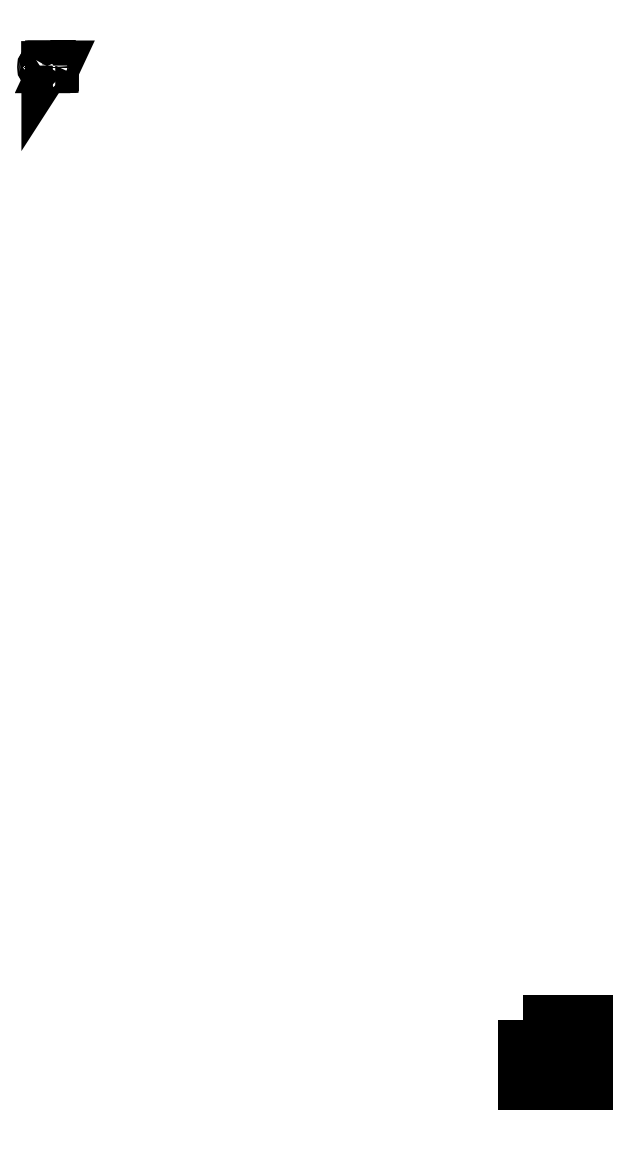
<metadata>
{"format":"dxf","ext":"dxf","renderer":"ezdxf+matplotlib","layout":"modelspace","background":"white","min_lineweight":24,"dpi":150}
</metadata>
<code>
0
SECTION
2
ENTITIES
0
SPLINE
8
Layer 1
210
0
220
0
230
1
70
    11
71
     3
72
    20
73
    16
74
     0
42
1e-10
43
1e-10
40
0
40
0
40
0
40
0
40
0.25
40
0.25
40
0.25
40
0.25
40
0.5
40
0.5
40
0.5
40
0.5
40
0.75
40
0.75
40
0.75
40
0.75
40
1
40
1
40
1
40
1
10
-11.5
20
-13.85
30
0
10
-11.5
20
-13.85
30
0
10
-9.5
20
-13.85
30
0
10
-9.5
20
-13.85
30
0
10
-9.5
20
-13.85
30
0
10
-9.5
20
-13.85
30
0
10
-9.5
20
-15.85
30
0
10
-9.5
20
-15.85
30
0
10
-9.5
20
-15.85
30
0
10
-9.5
20
-15.85
30
0
10
-11.5
20
-15.85
30
0
10
-11.5
20
-15.85
30
0
10
-11.5
20
-15.85
30
0
10
-11.5
20
-15.85
30
0
10
-11.5
20
-13.85
30
0
10
-11.5
20
-13.85
30
0
0
SPLINE
8
Layer 1
210
0
220
0
230
1
70
    24
71
     3
72
     8
73
     4
74
     0
42
1e-10
43
1e-10
40
0
40
0
40
0
40
0
40
1
40
1
40
1
40
1
10
-11.5
20
-14.85
30
0
10
-11.5
20
-14.85
30
0
10
-10.85
20
-14.85
30
0
10
-10.85
20
-14.85
30
0
0
SPLINE
8
Layer 1
210
0
220
0
230
1
70
    24
71
     3
72
     8
73
     4
74
     0
42
1e-10
43
1e-10
40
0
40
0
40
0
40
0
40
1
40
1
40
1
40
1
10
-10.15
20
-14.6
30
0
10
-10.15
20
-14.6
30
0
10
-10.15
20
-15.1
30
0
10
-10.15
20
-15.1
30
0
0
SPLINE
8
Layer 1
210
0
220
0
230
1
70
    24
71
     3
72
     8
73
     4
74
     0
42
1e-10
43
1e-10
40
0
40
0
40
0
40
0
40
1
40
1
40
1
40
1
10
-10.15
20
-14.85
30
0
10
-10.15
20
-14.85
30
0
10
-9.5
20
-14.85
30
0
10
-9.5
20
-14.85
30
0
0
SPLINE
8
Layer 1
210
0
220
0
230
1
70
    24
71
     3
72
     8
73
     4
74
     0
42
1e-10
43
1e-10
40
0
40
0
40
0
40
0
40
1
40
1
40
1
40
1
10
-10.85
20
-14.6
30
0
10
-10.85
20
-14.6
30
0
10
-10.85
20
-15.1
30
0
10
-10.85
20
-15.1
30
0
0
LWPOLYLINE
8
Layer 1
90
        5
70
     1
43
0
10
-10.65
20
-15.1
10
-10.35
20
-15.1
10
-10.35
20
-14.6
10
-10.65
20
-14.6
10
-10.65
20
-15.1
0
SPLINE
8
Layer 1
210
0
220
0
230
1
70
    11
71
     3
72
    36
73
    32
74
     0
42
1e-10
43
1e-10
40
0
40
0
40
0
40
0
40
0.125
40
0.125
40
0.125
40
0.125
40
0.25
40
0.25
40
0.25
40
0.25
40
0.375
40
0.375
40
0.375
40
0.375
40
0.5
40
0.5
40
0.5
40
0.5
40
0.625
40
0.625
40
0.625
40
0.625
40
0.75
40
0.75
40
0.75
40
0.75
40
0.875
40
0.875
40
0.875
40
0.875
40
1
40
1
40
1
40
1
10
-26.25
20
15.48
30
0
10
-26.26
20
15.48
30
0
10
-26.26
20
15.48
30
0
10
-26.26
20
15.48
30
0
10
-26.26
20
15.48
30
0
10
-26.27
20
15.47
30
0
10
-26.27
20
15.47
30
0
10
-26.27
20
15.46
30
0
10
-26.27
20
15.46
30
0
10
-26.27
20
15.45
30
0
10
-26.27
20
15.45
30
0
10
-26.26
20
15.44
30
0
10
-26.26
20
15.44
30
0
10
-26.26
20
15.44
30
0
10
-26.26
20
15.44
30
0
10
-26.25
20
15.44
30
0
10
-26.25
20
15.44
30
0
10
-26.25
20
15.44
30
0
10
-26.24
20
15.44
30
0
10
-26.24
20
15.44
30
0
10
-26.24
20
15.44
30
0
10
-26.24
20
15.45
30
0
10
-26.24
20
15.45
30
0
10
-26.24
20
15.46
30
0
10
-26.24
20
15.46
30
0
10
-26.24
20
15.47
30
0
10
-26.24
20
15.47
30
0
10
-26.24
20
15.48
30
0
10
-26.24
20
15.48
30
0
10
-26.24
20
15.48
30
0
10
-26.25
20
15.48
30
0
10
-26.25
20
15.48
30
0
0
SPLINE
8
Layer 1
210
0
220
0
230
1
70
    11
71
     3
72
    36
73
    32
74
     0
42
1e-10
43
1e-10
40
0
40
0
40
0
40
0
40
0.125
40
0.125
40
0.125
40
0.125
40
0.25
40
0.25
40
0.25
40
0.25
40
0.375
40
0.375
40
0.375
40
0.375
40
0.5
40
0.5
40
0.5
40
0.5
40
0.625
40
0.625
40
0.625
40
0.625
40
0.75
40
0.75
40
0.75
40
0.75
40
0.875
40
0.875
40
0.875
40
0.875
40
1
40
1
40
1
40
1
10
-26.25
20
15.49
30
0
10
-26.24
20
15.49
30
0
10
-26.24
20
15.49
30
0
10
-26.24
20
15.48
30
0
10
-26.24
20
15.48
30
0
10
-26.23
20
15.48
30
0
10
-26.23
20
15.47
30
0
10
-26.23
20
15.46
30
0
10
-26.23
20
15.46
30
0
10
-26.23
20
15.45
30
0
10
-26.23
20
15.44
30
0
10
-26.24
20
15.44
30
0
10
-26.24
20
15.44
30
0
10
-26.24
20
15.43
30
0
10
-26.24
20
15.43
30
0
10
-26.25
20
15.43
30
0
10
-26.25
20
15.43
30
0
10
-26.26
20
15.43
30
0
10
-26.27
20
15.43
30
0
10
-26.27
20
15.44
30
0
10
-26.27
20
15.44
30
0
10
-26.27
20
15.44
30
0
10
-26.28
20
15.45
30
0
10
-26.28
20
15.46
30
0
10
-26.28
20
15.46
30
0
10
-26.28
20
15.47
30
0
10
-26.27
20
15.48
30
0
10
-26.27
20
15.48
30
0
10
-26.27
20
15.48
30
0
10
-26.27
20
15.49
30
0
10
-26.26
20
15.49
30
0
10
-26.25
20
15.49
30
0
0
SPLINE
8
Layer 1
210
0
220
0
230
1
70
    11
71
     3
72
    36
73
    32
74
     0
42
1e-10
43
1e-10
40
0
40
0
40
0
40
0
40
0.125
40
0.125
40
0.125
40
0.125
40
0.25
40
0.25
40
0.25
40
0.25
40
0.375
40
0.375
40
0.375
40
0.375
40
0.5
40
0.5
40
0.5
40
0.5
40
0.625
40
0.625
40
0.625
40
0.625
40
0.75
40
0.75
40
0.75
40
0.75
40
0.875
40
0.875
40
0.875
40
0.875
40
1
40
1
40
1
40
1
10
-26.19
20
15.48
30
0
10
-26.2
20
15.48
30
0
10
-26.2
20
15.48
30
0
10
-26.2
20
15.48
30
0
10
-26.2
20
15.48
30
0
10
-26.21
20
15.47
30
0
10
-26.21
20
15.47
30
0
10
-26.21
20
15.46
30
0
10
-26.21
20
15.46
30
0
10
-26.21
20
15.45
30
0
10
-26.21
20
15.45
30
0
10
-26.2
20
15.44
30
0
10
-26.2
20
15.44
30
0
10
-26.2
20
15.44
30
0
10
-26.2
20
15.44
30
0
10
-26.19
20
15.44
30
0
10
-26.19
20
15.44
30
0
10
-26.19
20
15.44
30
0
10
-26.18
20
15.44
30
0
10
-26.18
20
15.44
30
0
10
-26.18
20
15.44
30
0
10
-26.18
20
15.45
30
0
10
-26.18
20
15.45
30
0
10
-26.18
20
15.46
30
0
10
-26.18
20
15.46
30
0
10
-26.18
20
15.47
30
0
10
-26.18
20
15.47
30
0
10
-26.18
20
15.48
30
0
10
-26.18
20
15.48
30
0
10
-26.18
20
15.48
30
0
10
-26.19
20
15.48
30
0
10
-26.19
20
15.48
30
0
0
SPLINE
8
Layer 1
210
0
220
0
230
1
70
    11
71
     3
72
    36
73
    32
74
     0
42
1e-10
43
1e-10
40
0
40
0
40
0
40
0
40
0.125
40
0.125
40
0.125
40
0.125
40
0.25
40
0.25
40
0.25
40
0.25
40
0.375
40
0.375
40
0.375
40
0.375
40
0.5
40
0.5
40
0.5
40
0.5
40
0.625
40
0.625
40
0.625
40
0.625
40
0.75
40
0.75
40
0.75
40
0.75
40
0.875
40
0.875
40
0.875
40
0.875
40
1
40
1
40
1
40
1
10
-26.19
20
15.49
30
0
10
-26.18
20
15.49
30
0
10
-26.18
20
15.49
30
0
10
-26.17
20
15.48
30
0
10
-26.17
20
15.48
30
0
10
-26.17
20
15.48
30
0
10
-26.17
20
15.47
30
0
10
-26.17
20
15.46
30
0
10
-26.17
20
15.46
30
0
10
-26.17
20
15.45
30
0
10
-26.17
20
15.44
30
0
10
-26.17
20
15.44
30
0
10
-26.17
20
15.44
30
0
10
-26.18
20
15.43
30
0
10
-26.18
20
15.43
30
0
10
-26.19
20
15.43
30
0
10
-26.19
20
15.43
30
0
10
-26.2
20
15.43
30
0
10
-26.21
20
15.43
30
0
10
-26.21
20
15.44
30
0
10
-26.21
20
15.44
30
0
10
-26.21
20
15.44
30
0
10
-26.22
20
15.45
30
0
10
-26.22
20
15.46
30
0
10
-26.22
20
15.46
30
0
10
-26.22
20
15.47
30
0
10
-26.21
20
15.48
30
0
10
-26.21
20
15.48
30
0
10
-26.21
20
15.48
30
0
10
-26.21
20
15.49
30
0
10
-26.2
20
15.49
30
0
10
-26.19
20
15.49
30
0
0
SPLINE
8
Layer 1
210
0
220
0
230
1
70
    11
71
     3
72
   112
73
   108
74
     0
42
1e-10
43
1e-10
40
0
40
0
40
0
40
0
40
0.03704
40
0.03704
40
0.03704
40
0.03704
40
0.07407
40
0.07407
40
0.07407
40
0.07407
40
0.1111
40
0.1111
40
0.1111
40
0.1111
40
0.1481
40
0.1481
40
0.1481
40
0.1481
40
0.1852
40
0.1852
40
0.1852
40
0.1852
40
0.2222
40
0.2222
40
0.2222
40
0.2222
40
0.2593
40
0.2593
40
0.2593
40
0.2593
40
0.2963
40
0.2963
40
0.2963
40
0.2963
40
0.3333
40
0.3333
40
0.3333
40
0.3333
40
0.3704
40
0.3704
40
0.3704
40
0.3704
40
0.4074
40
0.4074
40
0.4074
40
0.4074
40
0.4444
40
0.4444
40
0.4444
40
0.4444
40
0.4815
40
0.4815
40
0.4815
40
0.4815
40
0.5185
40
0.5185
40
0.5185
40
0.5185
40
0.5556
40
0.5556
40
0.5556
40
0.5556
40
0.5926
40
0.5926
40
0.5926
40
0.5926
40
0.6296
40
0.6296
40
0.6296
40
0.6296
40
0.6667
40
0.6667
40
0.6667
40
0.6667
40
0.7037
40
0.7037
40
0.7037
40
0.7037
40
0.7407
40
0.7407
40
0.7407
40
0.7407
40
0.7778
40
0.7778
40
0.7778
40
0.7778
40
0.8148
40
0.8148
40
0.8148
40
0.8148
40
0.8519
40
0.8519
40
0.8519
40
0.8519
40
0.8889
40
0.8889
40
0.8889
40
0.8889
40
0.9259
40
0.9259
40
0.9259
40
0.9259
40
0.963
40
0.963
40
0.963
40
0.963
40
1
40
1
40
1
40
1
10
-26.13
20
15.48
30
0
10
-26.13
20
15.48
30
0
10
-26.13
20
15.49
30
0
10
-26.12
20
15.49
30
0
10
-26.12
20
15.49
30
0
10
-26.12
20
15.49
30
0
10
-26.12
20
15.49
30
0
10
-26.12
20
15.49
30
0
10
-26.12
20
15.49
30
0
10
-26.11
20
15.49
30
0
10
-26.11
20
15.49
30
0
10
-26.11
20
15.48
30
0
10
-26.11
20
15.48
30
0
10
-26.11
20
15.48
30
0
10
-26.11
20
15.47
30
0
10
-26.11
20
15.46
30
0
10
-26.11
20
15.46
30
0
10
-26.11
20
15.46
30
0
10
-26.11
20
15.43
30
0
10
-26.11
20
15.43
30
0
10
-26.11
20
15.43
30
0
10
-26.11
20
15.43
30
0
10
-26.11
20
15.43
30
0
10
-26.11
20
15.43
30
0
10
-26.11
20
15.43
30
0
10
-26.11
20
15.43
30
0
10
-26.11
20
15.46
30
0
10
-26.11
20
15.46
30
0
10
-26.11
20
15.46
30
0
10
-26.11
20
15.47
30
0
10
-26.12
20
15.48
30
0
10
-26.12
20
15.48
30
0
10
-26.12
20
15.48
30
0
10
-26.12
20
15.48
30
0
10
-26.12
20
15.48
30
0
10
-26.12
20
15.48
30
0
10
-26.12
20
15.48
30
0
10
-26.12
20
15.48
30
0
10
-26.13
20
15.48
30
0
10
-26.13
20
15.48
30
0
10
-26.13
20
15.48
30
0
10
-26.13
20
15.48
30
0
10
-26.13
20
15.47
30
0
10
-26.13
20
15.46
30
0
10
-26.13
20
15.46
30
0
10
-26.13
20
15.46
30
0
10
-26.13
20
15.43
30
0
10
-26.13
20
15.43
30
0
10
-26.13
20
15.43
30
0
10
-26.13
20
15.43
30
0
10
-26.14
20
15.43
30
0
10
-26.14
20
15.43
30
0
10
-26.14
20
15.43
30
0
10
-26.14
20
15.43
30
0
10
-26.14
20
15.46
30
0
10
-26.14
20
15.46
30
0
10
-26.14
20
15.46
30
0
10
-26.14
20
15.47
30
0
10
-26.14
20
15.48
30
0
10
-26.14
20
15.48
30
0
10
-26.14
20
15.48
30
0
10
-26.14
20
15.48
30
0
10
-26.14
20
15.48
30
0
10
-26.14
20
15.48
30
0
10
-26.14
20
15.48
30
0
10
-26.14
20
15.48
30
0
10
-26.15
20
15.48
30
0
10
-26.15
20
15.48
30
0
10
-26.15
20
15.48
30
0
10
-26.15
20
15.48
30
0
10
-26.15
20
15.47
30
0
10
-26.15
20
15.46
30
0
10
-26.15
20
15.46
30
0
10
-26.15
20
15.46
30
0
10
-26.15
20
15.43
30
0
10
-26.15
20
15.43
30
0
10
-26.15
20
15.43
30
0
10
-26.15
20
15.43
30
0
10
-26.16
20
15.43
30
0
10
-26.16
20
15.43
30
0
10
-26.16
20
15.43
30
0
10
-26.16
20
15.43
30
0
10
-26.16
20
15.49
30
0
10
-26.16
20
15.49
30
0
10
-26.16
20
15.49
30
0
10
-26.16
20
15.49
30
0
10
-26.15
20
15.49
30
0
10
-26.15
20
15.49
30
0
10
-26.15
20
15.49
30
0
10
-26.15
20
15.49
30
0
10
-26.15
20
15.48
30
0
10
-26.15
20
15.48
30
0
10
-26.15
20
15.48
30
0
10
-26.15
20
15.49
30
0
10
-26.15
20
15.49
30
0
10
-26.14
20
15.49
30
0
10
-26.14
20
15.49
30
0
10
-26.14
20
15.49
30
0
10
-26.14
20
15.49
30
0
10
-26.14
20
15.49
30
0
10
-26.14
20
15.49
30
0
10
-26.14
20
15.49
30
0
10
-26.13
20
15.49
30
0
10
-26.13
20
15.49
30
0
10
-26.13
20
15.49
30
0
10
-26.13
20
15.49
30
0
10
-26.13
20
15.48
30
0
10
-26.13
20
15.48
30
0
0
SPLINE
8
Layer 1
210
0
220
0
230
1
70
    11
71
     3
72
    20
73
    16
74
     0
42
1e-10
43
1e-10
40
0
40
0
40
0
40
0
40
0.25
40
0.25
40
0.25
40
0.25
40
0.5
40
0.5
40
0.5
40
0.5
40
0.75
40
0.75
40
0.75
40
0.75
40
1
40
1
40
1
40
1
10
-26.08
20
15.45
30
0
10
-26.08
20
15.45
30
0
10
-26.07
20
15.45
30
0
10
-26.07
20
15.45
30
0
10
-26.07
20
15.45
30
0
10
-26.07
20
15.45
30
0
10
-26.07
20
15.43
30
0
10
-26.07
20
15.43
30
0
10
-26.07
20
15.43
30
0
10
-26.07
20
15.43
30
0
10
-26.08
20
15.43
30
0
10
-26.08
20
15.43
30
0
10
-26.08
20
15.43
30
0
10
-26.08
20
15.43
30
0
10
-26.08
20
15.45
30
0
10
-26.08
20
15.45
30
0
0
SPLINE
8
Layer 1
210
0
220
0
230
1
70
    11
71
     3
72
    52
73
    48
74
     0
42
1e-10
43
1e-10
40
0
40
0
40
0
40
0
40
0.08333
40
0.08333
40
0.08333
40
0.08333
40
0.1667
40
0.1667
40
0.1667
40
0.1667
40
0.25
40
0.25
40
0.25
40
0.25
40
0.3333
40
0.3333
40
0.3333
40
0.3333
40
0.4167
40
0.4167
40
0.4167
40
0.4167
40
0.5
40
0.5
40
0.5
40
0.5
40
0.5833
40
0.5833
40
0.5833
40
0.5833
40
0.6667
40
0.6667
40
0.6667
40
0.6667
40
0.75
40
0.75
40
0.75
40
0.75
40
0.8333
40
0.8333
40
0.8333
40
0.8333
40
0.9167
40
0.9167
40
0.9167
40
0.9167
40
1
40
1
40
1
40
1
10
-26.01
20
15.45
30
0
10
-26.01
20
15.45
30
0
10
-26.01
20
15.45
30
0
10
-26.01
20
15.44
30
0
10
-26.01
20
15.44
30
0
10
-26.01
20
15.44
30
0
10
-26
20
15.44
30
0
10
-26
20
15.44
30
0
10
-26
20
15.44
30
0
10
-26
20
15.44
30
0
10
-25.99
20
15.44
30
0
10
-25.99
20
15.44
30
0
10
-25.99
20
15.44
30
0
10
-25.99
20
15.44
30
0
10
-25.99
20
15.43
30
0
10
-25.99
20
15.43
30
0
10
-25.99
20
15.43
30
0
10
-25.99
20
15.43
30
0
10
-26
20
15.43
30
0
10
-26
20
15.43
30
0
10
-26
20
15.43
30
0
10
-26.01
20
15.43
30
0
10
-26.01
20
15.43
30
0
10
-26.02
20
15.44
30
0
10
-26.02
20
15.44
30
0
10
-26.02
20
15.44
30
0
10
-26.02
20
15.45
30
0
10
-26.02
20
15.45
30
0
10
-26.02
20
15.45
30
0
10
-26.02
20
15.45
30
0
10
-26.02
20
15.5
30
0
10
-26.02
20
15.5
30
0
10
-26.02
20
15.5
30
0
10
-26.02
20
15.5
30
0
10
-26.03
20
15.5
30
0
10
-26.03
20
15.5
30
0
10
-26.03
20
15.5
30
0
10
-26.03
20
15.5
30
0
10
-26.03
20
15.51
30
0
10
-26.03
20
15.51
30
0
10
-26.03
20
15.51
30
0
10
-26.03
20
15.51
30
0
10
-26.01
20
15.51
30
0
10
-26.01
20
15.51
30
0
10
-26.01
20
15.51
30
0
10
-26.01
20
15.51
30
0
10
-26.01
20
15.45
30
0
10
-26.01
20
15.45
30
0
0
SPLINE
8
Layer 1
210
0
220
0
230
1
70
    11
71
     3
72
    76
73
    72
74
     0
42
1e-10
43
1e-10
40
0
40
0
40
0
40
0
40
0.05556
40
0.05556
40
0.05556
40
0.05556
40
0.1111
40
0.1111
40
0.1111
40
0.1111
40
0.1667
40
0.1667
40
0.1667
40
0.1667
40
0.2222
40
0.2222
40
0.2222
40
0.2222
40
0.2778
40
0.2778
40
0.2778
40
0.2778
40
0.3333
40
0.3333
40
0.3333
40
0.3333
40
0.3889
40
0.3889
40
0.3889
40
0.3889
40
0.4444
40
0.4444
40
0.4444
40
0.4444
40
0.5
40
0.5
40
0.5
40
0.5
40
0.5556
40
0.5556
40
0.5556
40
0.5556
40
0.6111
40
0.6111
40
0.6111
40
0.6111
40
0.6667
40
0.6667
40
0.6667
40
0.6667
40
0.7222
40
0.7222
40
0.7222
40
0.7222
40
0.7778
40
0.7778
40
0.7778
40
0.7778
40
0.8333
40
0.8333
40
0.8333
40
0.8333
40
0.8889
40
0.8889
40
0.8889
40
0.8889
40
0.9444
40
0.9444
40
0.9444
40
0.9444
40
1
40
1
40
1
40
1
10
-25.95
20
15.5
30
0
10
-25.95
20
15.5
30
0
10
-25.95
20
15.49
30
0
10
-25.95
20
15.49
30
0
10
-25.95
20
15.49
30
0
10
-25.95
20
15.49
30
0
10
-25.93
20
15.49
30
0
10
-25.93
20
15.49
30
0
10
-25.93
20
15.49
30
0
10
-25.93
20
15.49
30
0
10
-25.93
20
15.48
30
0
10
-25.93
20
15.48
30
0
10
-25.93
20
15.48
30
0
10
-25.93
20
15.48
30
0
10
-25.95
20
15.48
30
0
10
-25.95
20
15.48
30
0
10
-25.95
20
15.48
30
0
10
-25.95
20
15.48
30
0
10
-25.95
20
15.45
30
0
10
-25.95
20
15.45
30
0
10
-25.95
20
15.45
30
0
10
-25.95
20
15.45
30
0
10
-25.95
20
15.44
30
0
10
-25.95
20
15.44
30
0
10
-25.95
20
15.44
30
0
10
-25.95
20
15.44
30
0
10
-25.95
20
15.44
30
0
10
-25.94
20
15.44
30
0
10
-25.94
20
15.44
30
0
10
-25.94
20
15.44
30
0
10
-25.93
20
15.44
30
0
10
-25.93
20
15.44
30
0
10
-25.93
20
15.44
30
0
10
-25.93
20
15.44
30
0
10
-25.93
20
15.43
30
0
10
-25.93
20
15.43
30
0
10
-25.93
20
15.43
30
0
10
-25.93
20
15.43
30
0
10
-25.94
20
15.43
30
0
10
-25.94
20
15.43
30
0
10
-25.94
20
15.43
30
0
10
-25.95
20
15.43
30
0
10
-25.95
20
15.43
30
0
10
-25.96
20
15.44
30
0
10
-25.96
20
15.44
30
0
10
-25.96
20
15.44
30
0
10
-25.96
20
15.44
30
0
10
-25.96
20
15.45
30
0
10
-25.96
20
15.45
30
0
10
-25.96
20
15.45
30
0
10
-25.96
20
15.48
30
0
10
-25.96
20
15.48
30
0
10
-25.96
20
15.48
30
0
10
-25.96
20
15.48
30
0
10
-25.98
20
15.48
30
0
10
-25.98
20
15.48
30
0
10
-25.98
20
15.48
30
0
10
-25.98
20
15.48
30
0
10
-25.98
20
15.49
30
0
10
-25.98
20
15.49
30
0
10
-25.98
20
15.49
30
0
10
-25.98
20
15.49
30
0
10
-25.96
20
15.49
30
0
10
-25.96
20
15.49
30
0
10
-25.96
20
15.49
30
0
10
-25.96
20
15.49
30
0
10
-25.96
20
15.5
30
0
10
-25.96
20
15.5
30
0
10
-25.96
20
15.5
30
0
10
-25.96
20
15.5
30
0
10
-25.95
20
15.5
30
0
10
-25.95
20
15.5
30
0
0
SPLINE
8
Layer 1
210
0
220
0
230
1
70
    11
71
     3
72
    20
73
    16
74
     0
42
1e-10
43
1e-10
40
0
40
0
40
0
40
0
40
0.25
40
0.25
40
0.25
40
0.25
40
0.5
40
0.5
40
0.5
40
0.5
40
0.75
40
0.75
40
0.75
40
0.75
40
1
40
1
40
1
40
1
10
-25.88
20
15.51
30
0
10
-25.88
20
15.51
30
0
10
-25.87
20
15.51
30
0
10
-25.87
20
15.51
30
0
10
-25.87
20
15.51
30
0
10
-25.87
20
15.51
30
0
10
-25.91
20
15.42
30
0
10
-25.91
20
15.42
30
0
10
-25.91
20
15.42
30
0
10
-25.91
20
15.42
30
0
10
-25.92
20
15.42
30
0
10
-25.92
20
15.42
30
0
10
-25.92
20
15.42
30
0
10
-25.92
20
15.42
30
0
10
-25.88
20
15.51
30
0
10
-25.88
20
15.51
30
0
0
ENDSEC
0
EOF

</code>
